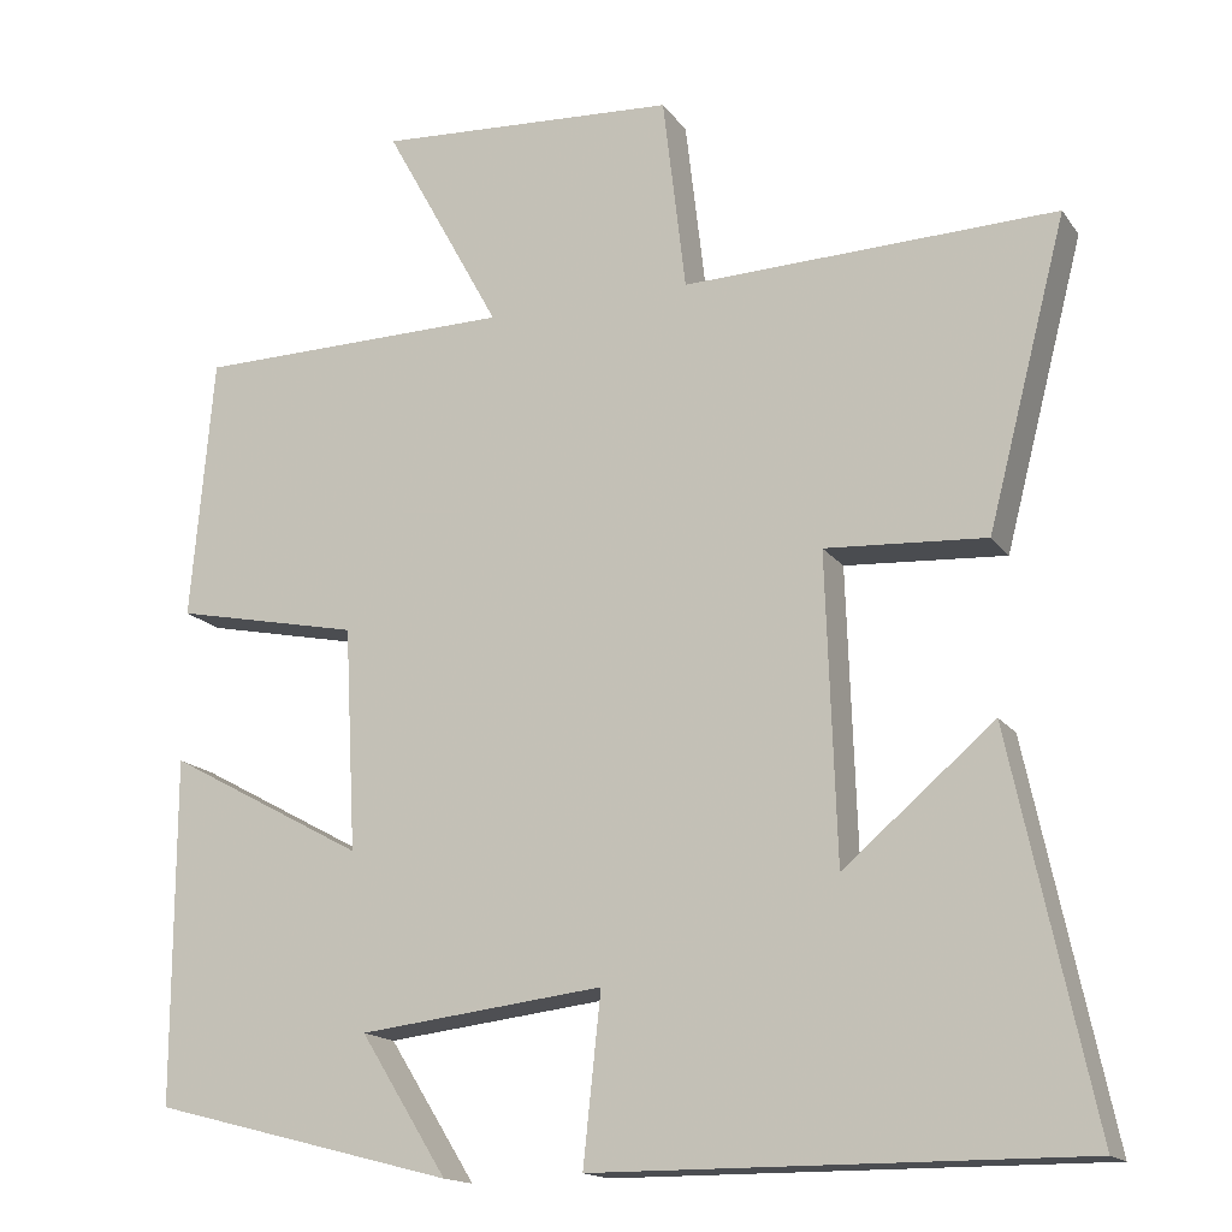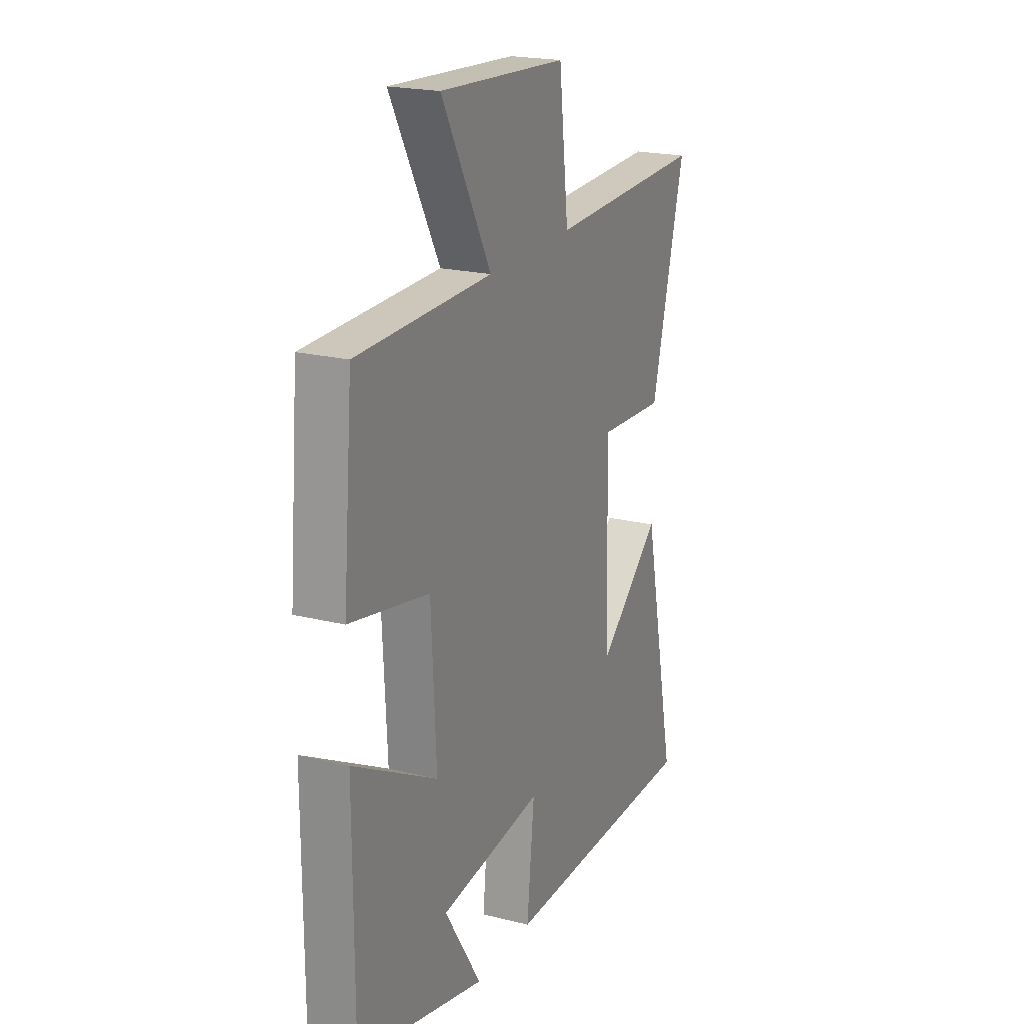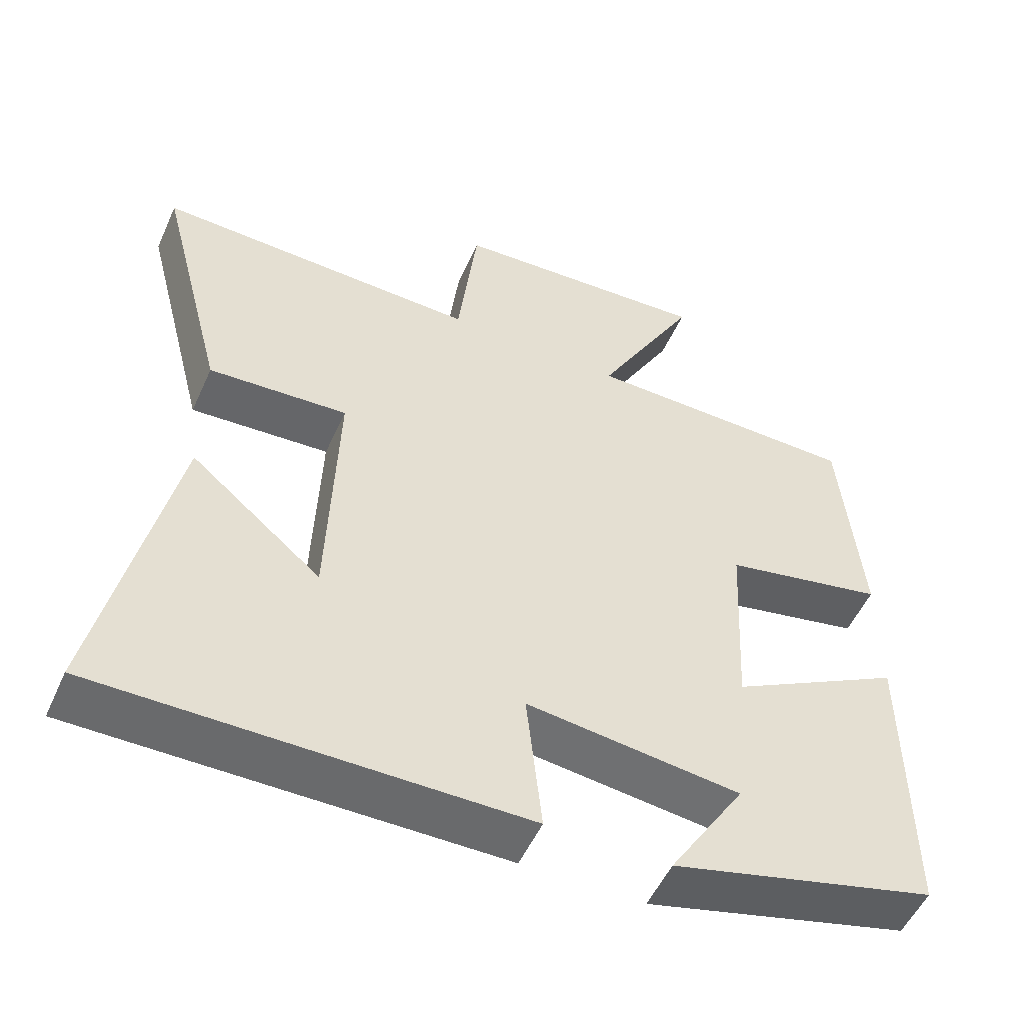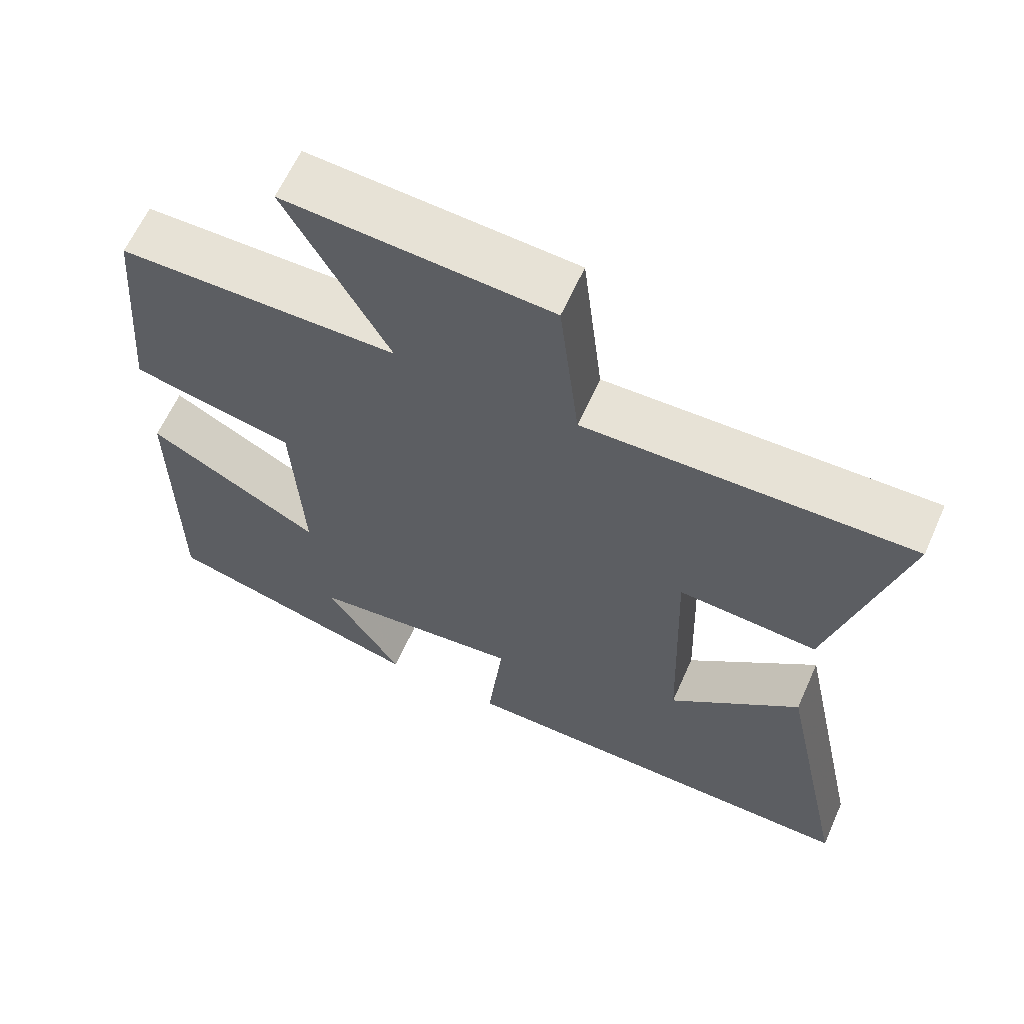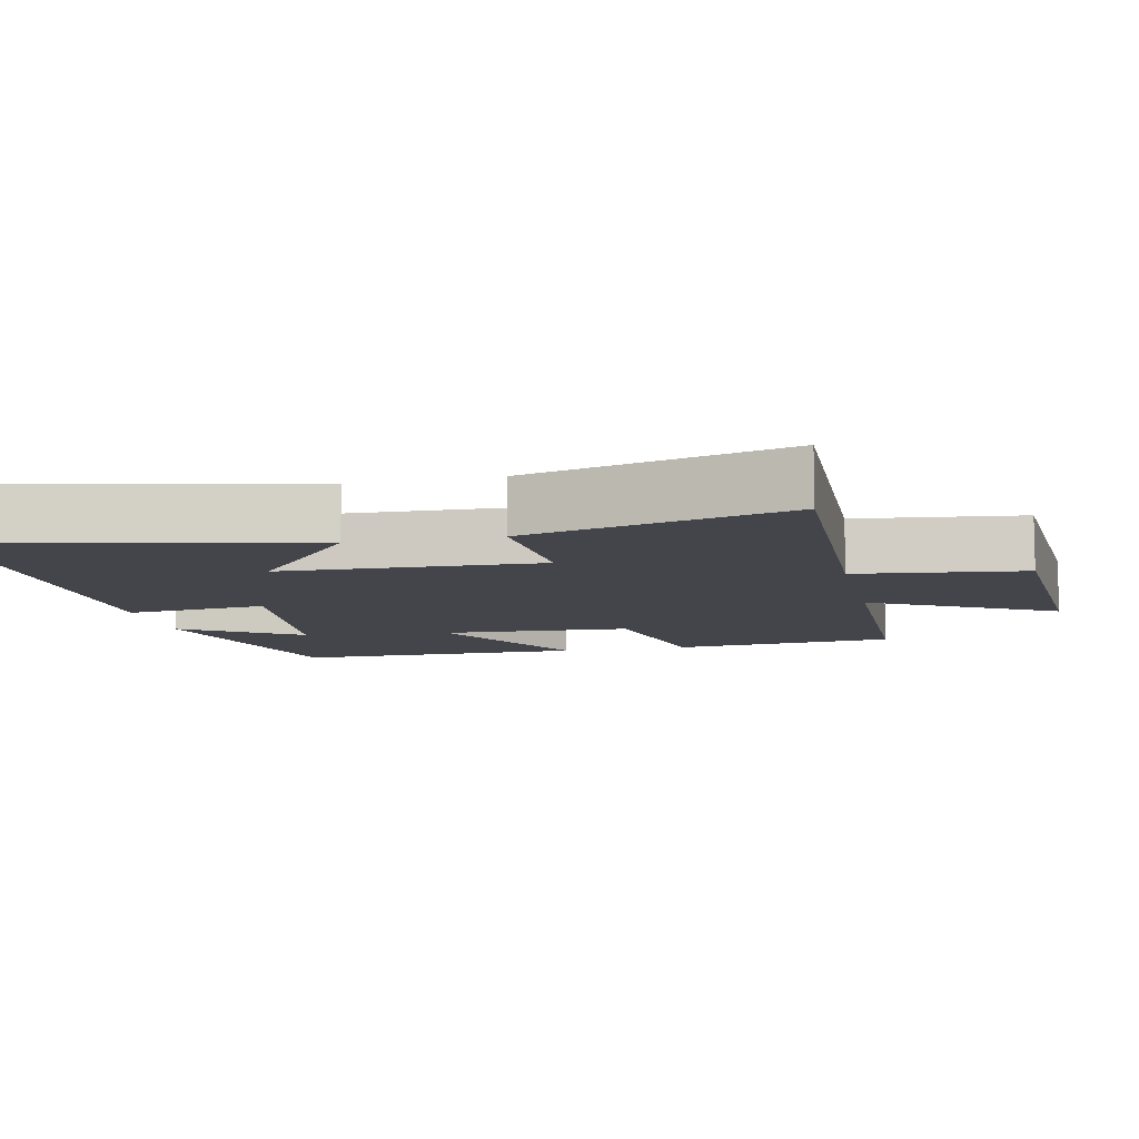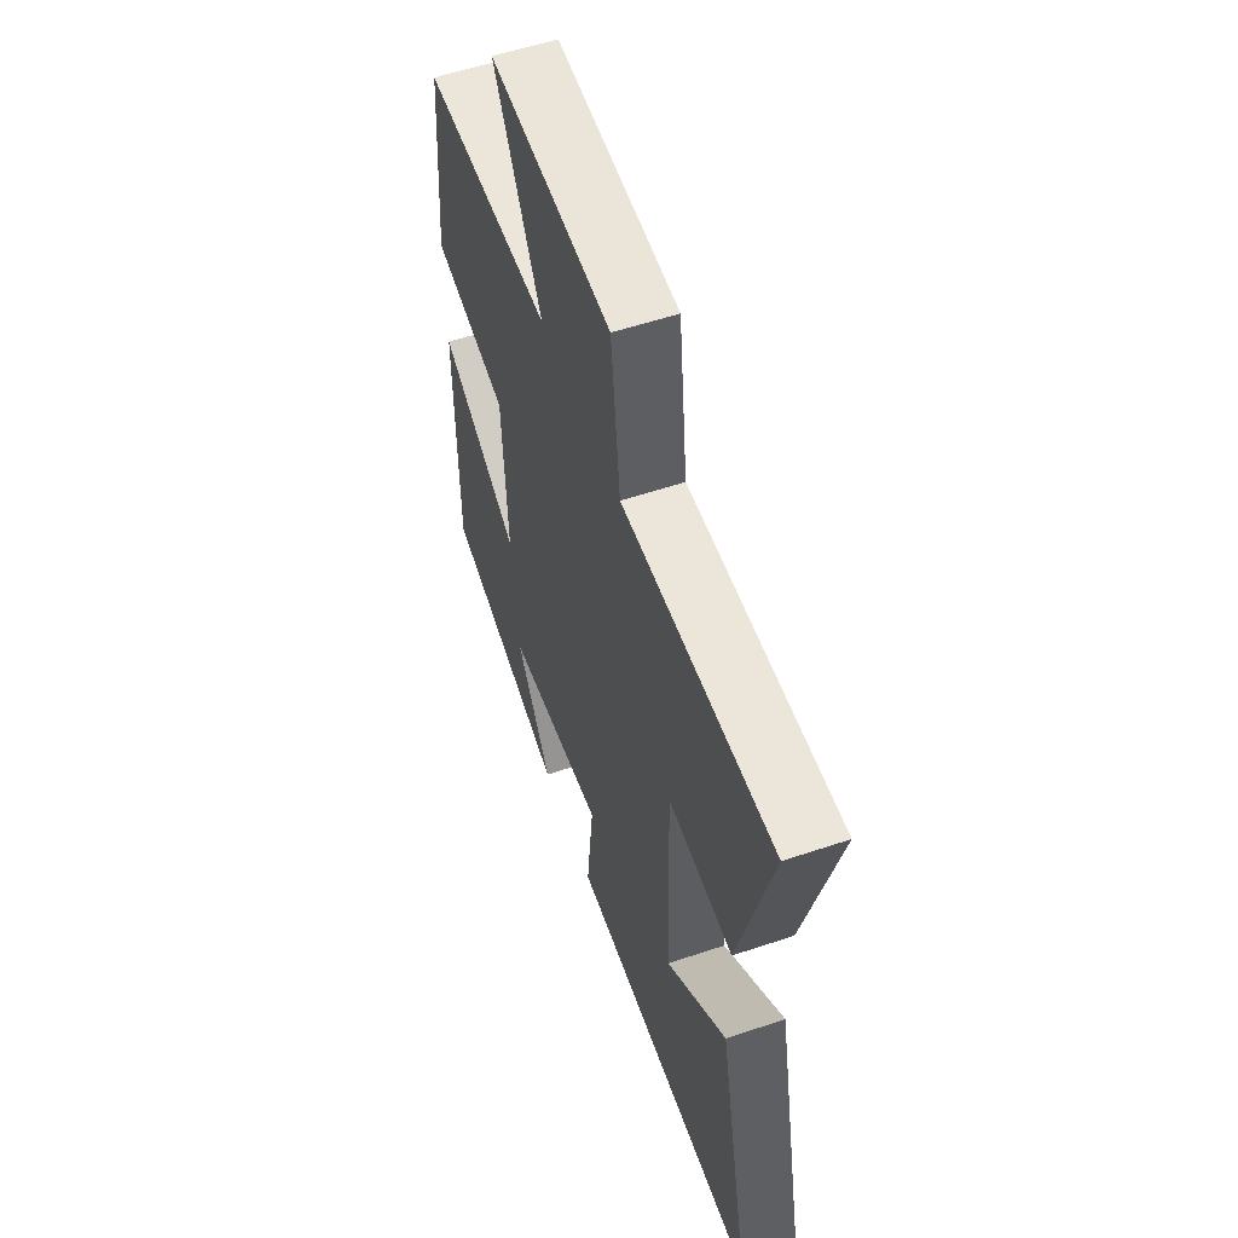
<metadata>
{"format":"obj","ext":"obj","renderer":"f3d","projection":"perspective","resolution":1024,"background":"white","views":[{"elev":-16.1,"azim":-156.4,"up":"+Z"},{"elev":20.9,"azim":114.1,"up":"+Z"},{"elev":-53.0,"azim":-24.0,"up":"+Z"},{"elev":62.8,"azim":-155.9,"up":"+Z"},{"elev":-9.3,"azim":-77.7,"up":"+Y"},{"elev":56.2,"azim":-109.4,"up":"+Z"}]}
</metadata>
<code>
v 0.473 0.07 0.495
v 0.5 0.07 0.183
v 0.279 0.07 0.137
v 0.265 0.07 -0.127
v 0.5 0.07 0.001
v 0.5 0.07 -0.407
v 0.141 0.07 -0.5
v 0.244 0.07 -0.336
v -0.046 0.07 -0.302
v -0.025 0.07 -0.5
v -0.597 0.07 -0.503
v -0.5 0.07 -0.047
v -0.322 0.07 -0.197
v -0.31 0.07 0.163
v -0.5 0.07 0.151
v -0.594 0.07 0.513
v -0.151 0.07 0.5
v -0.124 0.07 0.732
v 0.234 0.07 0.754
v 0.095 0.07 0.5
v 0.473 0 0.495
v 0.5 0 0.183
v 0.279 0 0.137
v 0.265 0 -0.127
v 0.5 0 0.001
v 0.5 0 -0.407
v 0.141 0 -0.5
v 0.244 0 -0.336
v -0.046 0 -0.302
v -0.025 0 -0.5
v -0.597 0 -0.503
v -0.5 0 -0.047
v -0.322 0 -0.197
v -0.31 0 0.163
v -0.5 0 0.151
v -0.594 0 0.513
v -0.151 0 0.5
v -0.124 0 0.732
v 0.234 0 0.754
v 0.095 0 0.5
f 17 18 19 20
f 1 2 3
f 20 1 3
f 17 20 3
f 14 15 16 17
f 17 3 4
f 14 17 4
f 13 14 4
f 10 11 12 13
f 9 10 13
f 8 9 13 4
f 5 6 7 8
f 4 5 8
f 40 39 38 37
f 23 22 21
f 23 21 40
f 23 40 37
f 37 36 35 34
f 24 23 37
f 24 37 34
f 24 34 33
f 33 32 31 30
f 33 30 29
f 24 33 29 28
f 28 27 26 25
f 28 25 24
f 1 21 22 2
f 2 22 23 3
f 3 23 24 4
f 4 24 25 5
f 5 25 26 6
f 6 26 27 7
f 7 27 28 8
f 8 28 29 9
f 9 29 30 10
f 10 30 31 11
f 11 31 32 12
f 12 32 33 13
f 13 33 34 14
f 14 34 35 15
f 15 35 36 16
f 16 36 37 17
f 17 37 38 18
f 18 38 39 19
f 19 39 40 20
f 20 40 21 1

</code>
